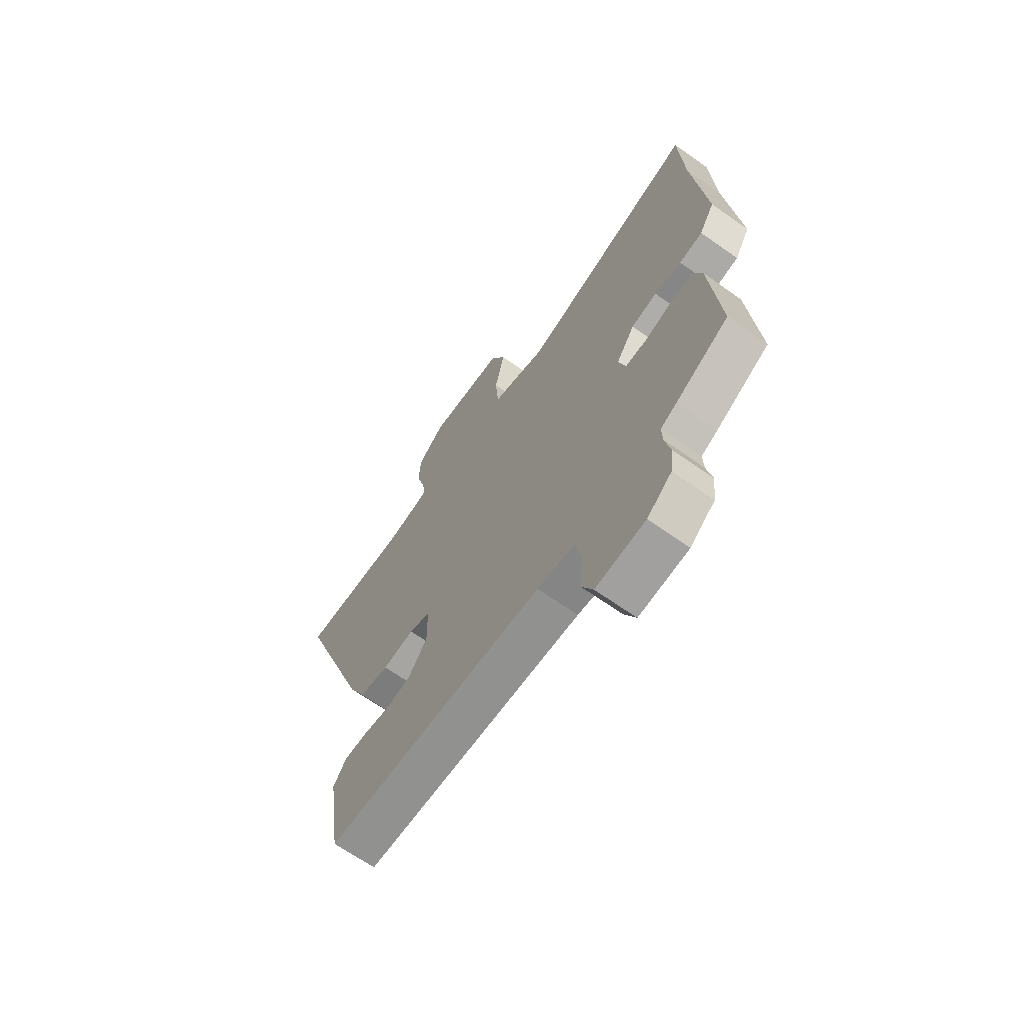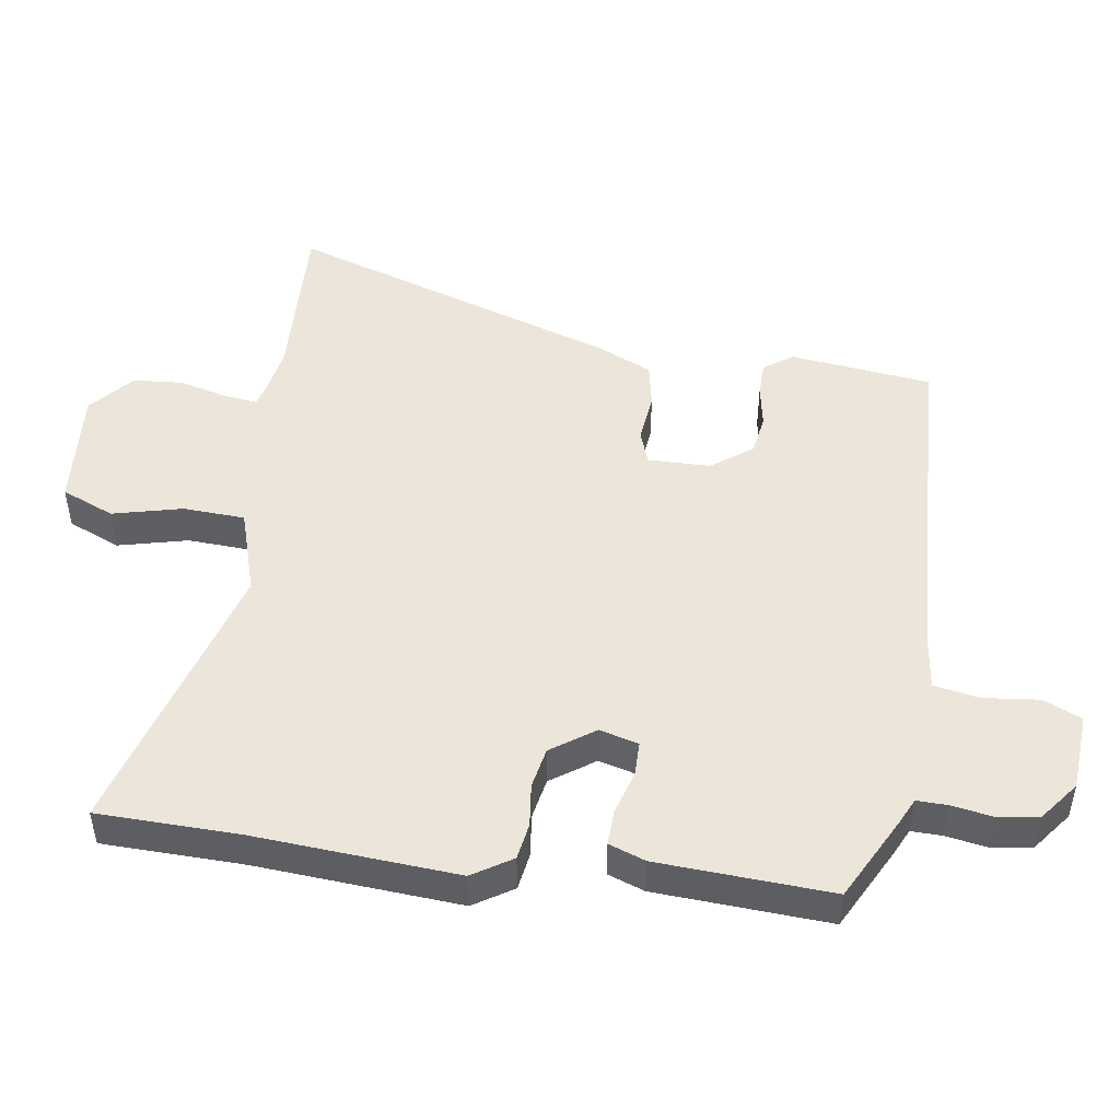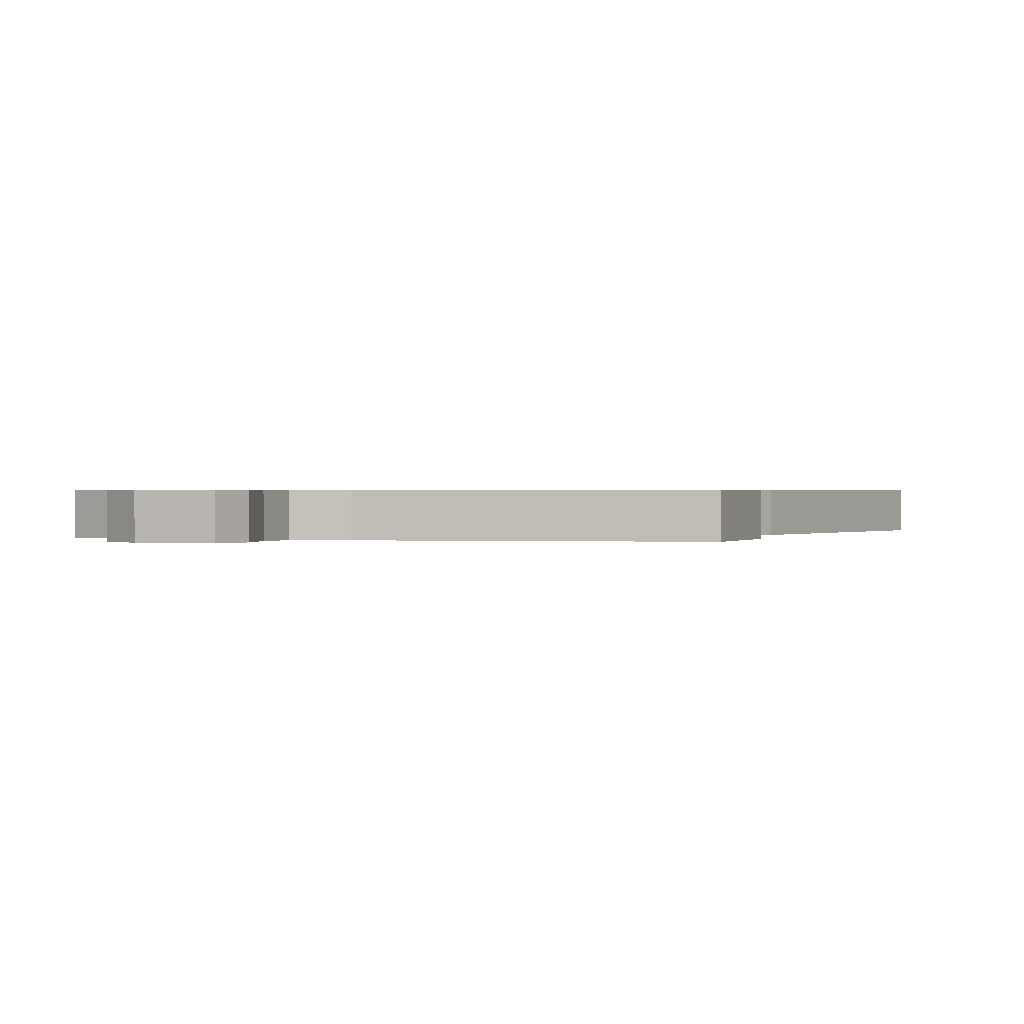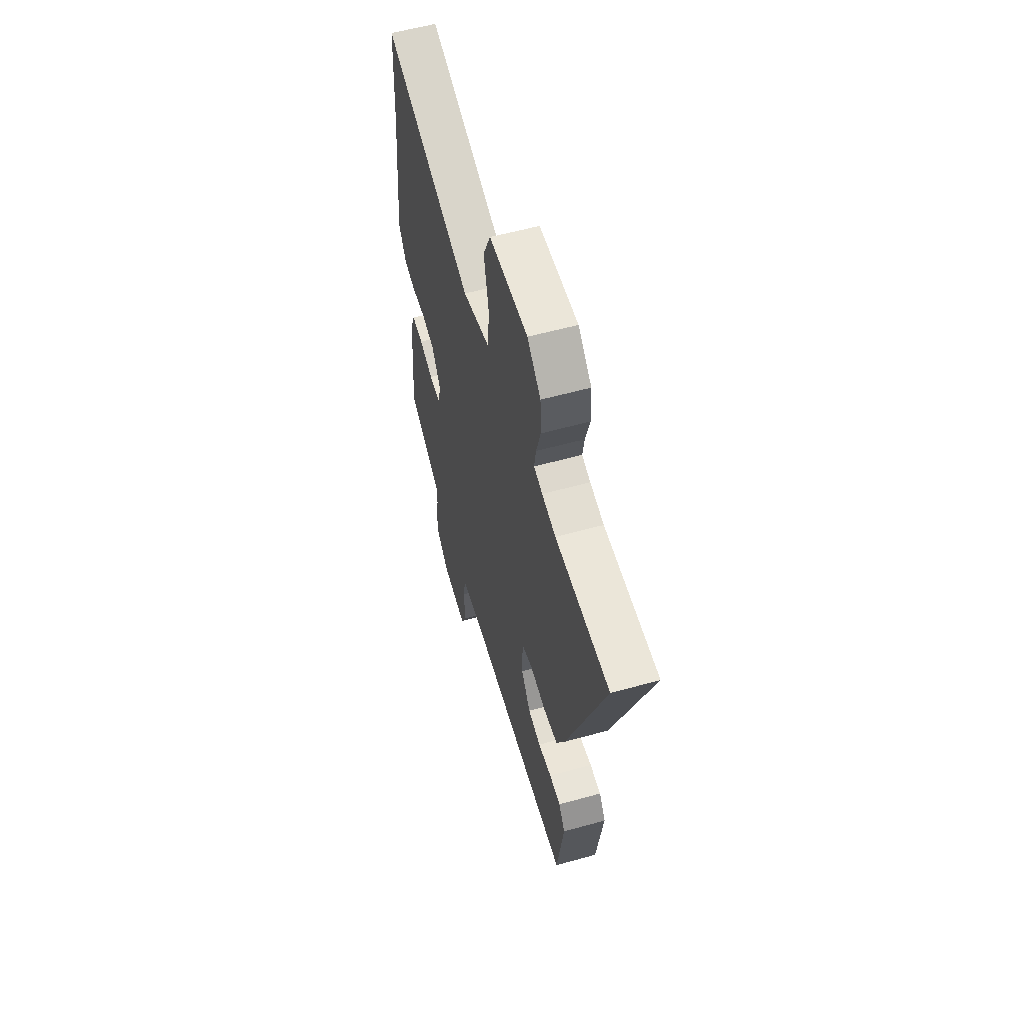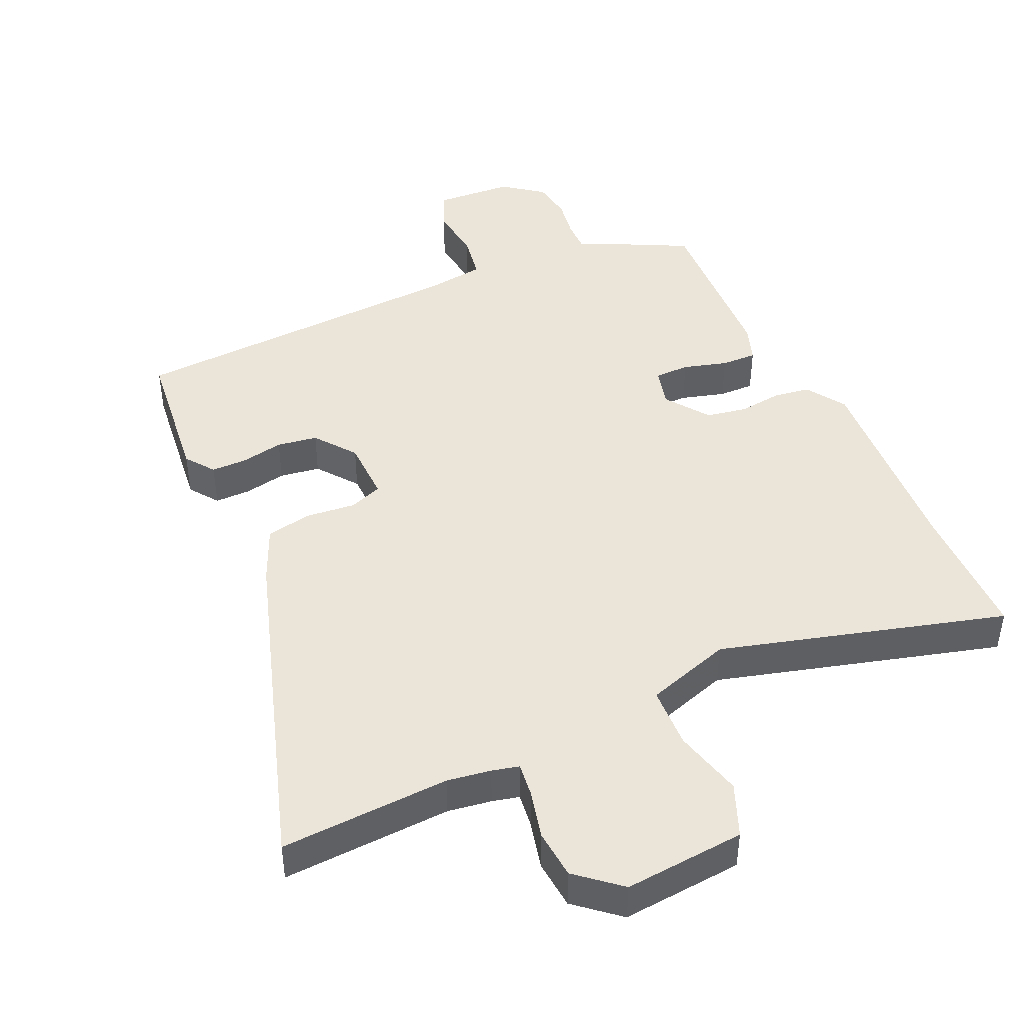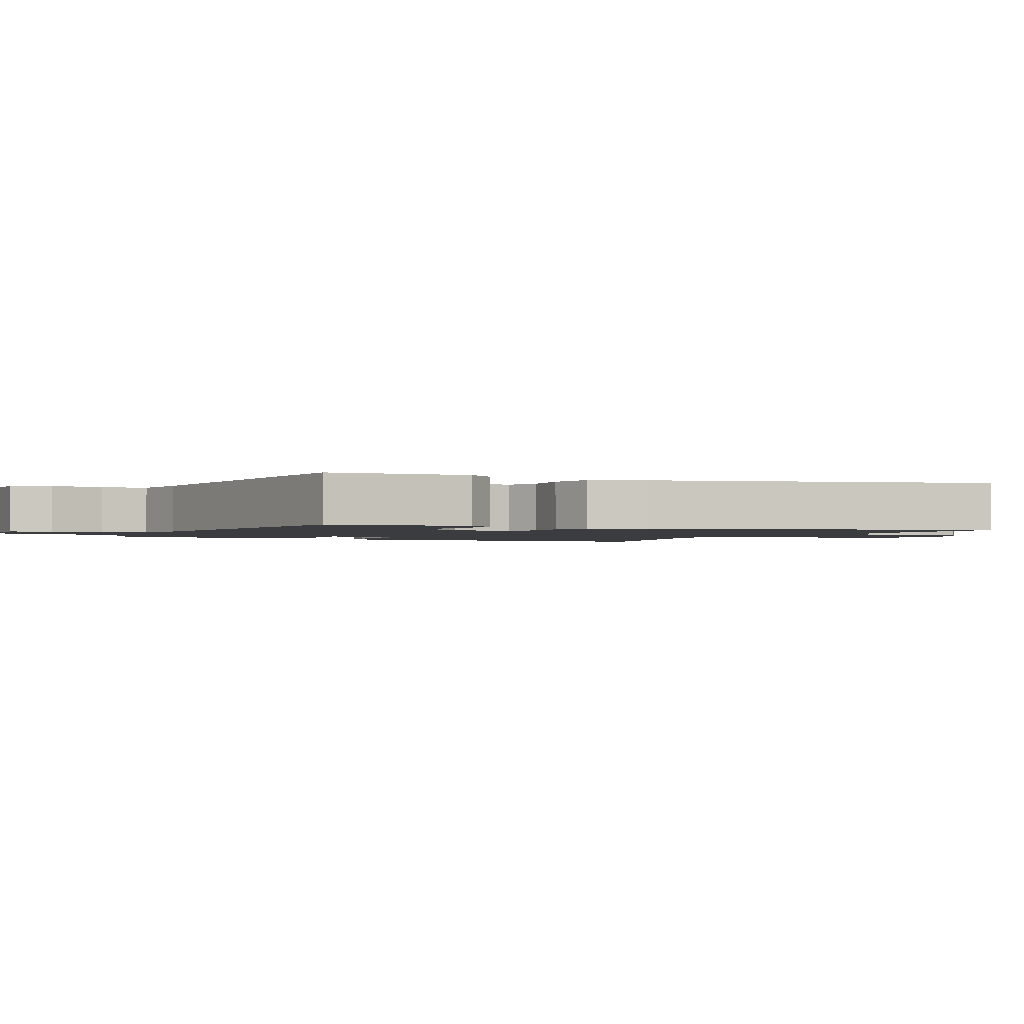
<metadata>
{"format":"obj","ext":"obj","renderer":"f3d","projection":"perspective","resolution":1024,"background":"white","views":[{"elev":-67.0,"azim":54.7,"up":"+Z"},{"elev":48.4,"azim":97.0,"up":"+Y"},{"elev":0.5,"azim":-167.6,"up":"+Y"},{"elev":58.2,"azim":-106.0,"up":"+Z"},{"elev":44.7,"azim":-26.3,"up":"+Y"},{"elev":-1.7,"azim":-119.9,"up":"+Y"}]}
</metadata>
<code>
v 0.496 0.07 0.585
v 0.506 0.07 0.375
v 0.535 0.07 0.071
v 0.499 0.07 0.011
v 0.444 0.07 0.001
v 0.38 0.07 0.007
v 0.319 0.07 -0.006
v 0.275 0.07 -0.072
v 0.292 0.07 -0.13
v 0.344 0.07 -0.129
v 0.409 0.07 -0.108
v 0.462 0.07 -0.105
v 0.483 0.07 -0.159
v 0.504 0.07 -0.418
v 0.38 0.07 -0.486
v 0.342 0.07 -0.505
v 0.344 0.07 -0.551
v 0.356 0.07 -0.612
v 0.349 0.07 -0.673
v 0.291 0.07 -0.72
v 0.175 0.07 -0.731
v 0.148 0.07 -0.674
v 0.155 0.07 -0.591
v 0.141 0.07 -0.523
v 0.053 0.07 -0.514
v -0.462 0.07 -0.503
v -0.493 0.07 -0.291
v -0.463 0.07 -0.247
v -0.41 0.07 -0.245
v -0.346 0.07 -0.255
v -0.286 0.07 -0.244
v -0.242 0.07 -0.182
v -0.243 0.07 -0.089
v -0.293 0.07 -0.072
v -0.367 0.07 -0.082
v -0.436 0.07 -0.071
v -0.475 0.07 0.01
v -0.651 0.07 0.503
v -0.397 0.07 0.498
v -0.332 0.07 0.51
v -0.292 0.07 0.521
v -0.3 0.07 0.572
v -0.32 0.07 0.644
v -0.316 0.07 0.718
v -0.253 0.07 0.775
v -0.072 0.07 0.765
v -0.037 0.07 0.687
v -0.06 0.07 0.582
v -0.053 0.07 0.49
v 0.076 0.07 0.453
v 0.496 0 0.585
v 0.506 0 0.375
v 0.535 0 0.071
v 0.499 0 0.011
v 0.444 0 0.001
v 0.38 0 0.007
v 0.319 0 -0.006
v 0.275 0 -0.072
v 0.292 0 -0.13
v 0.344 0 -0.129
v 0.409 0 -0.108
v 0.462 0 -0.105
v 0.483 0 -0.159
v 0.504 0 -0.418
v 0.38 0 -0.486
v 0.342 0 -0.505
v 0.344 0 -0.551
v 0.356 0 -0.612
v 0.349 0 -0.673
v 0.291 0 -0.72
v 0.175 0 -0.731
v 0.148 0 -0.674
v 0.155 0 -0.591
v 0.141 0 -0.523
v 0.053 0 -0.514
v -0.462 0 -0.503
v -0.493 0 -0.291
v -0.463 0 -0.247
v -0.41 0 -0.245
v -0.346 0 -0.255
v -0.286 0 -0.244
v -0.242 0 -0.182
v -0.243 0 -0.089
v -0.293 0 -0.072
v -0.367 0 -0.082
v -0.436 0 -0.071
v -0.475 0 0.01
v -0.651 0 0.503
v -0.397 0 0.498
v -0.332 0 0.51
v -0.292 0 0.521
v -0.3 0 0.572
v -0.32 0 0.644
v -0.316 0 0.718
v -0.253 0 0.775
v -0.072 0 0.765
v -0.037 0 0.687
v -0.06 0 0.582
v -0.053 0 0.49
v 0.076 0 0.453
f 45 46 47 48
f 45 48 49
f 42 43 44 45
f 41 42 45 49
f 40 41 49 50
f 36 37 38 39
f 34 35 36 39
f 33 34 39 40
f 27 28 29 30
f 25 26 27 30
f 24 25 30 31
f 20 21 22 23
f 20 23 24
f 17 18 19 20
f 16 17 20 24
f 10 11 12 13
f 9 10 13 14
f 3 4 5 6
f 2 3 6 7
f 50 1 2 7
f 33 40 50 7
f 32 33 7 8
f 31 32 8 9
f 15 16 24 31
f 9 14 15 31
f 98 97 96 95
f 99 98 95
f 95 94 93 92
f 99 95 92 91
f 100 99 91 90
f 89 88 87 86
f 89 86 85 84
f 90 89 84 83
f 80 79 78 77
f 80 77 76 75
f 81 80 75 74
f 73 72 71 70
f 74 73 70
f 70 69 68 67
f 74 70 67 66
f 63 62 61 60
f 64 63 60 59
f 56 55 54 53
f 57 56 53 52
f 57 52 51 100
f 57 100 90 83
f 58 57 83 82
f 59 58 82 81
f 81 74 66 65
f 81 65 64 59
f 1 51 52 2
f 2 52 53 3
f 3 53 54 4
f 4 54 55 5
f 5 55 56 6
f 6 56 57 7
f 7 57 58 8
f 8 58 59 9
f 9 59 60 10
f 10 60 61 11
f 11 61 62 12
f 12 62 63 13
f 13 63 64 14
f 14 64 65 15
f 15 65 66 16
f 16 66 67 17
f 17 67 68 18
f 18 68 69 19
f 19 69 70 20
f 20 70 71 21
f 21 71 72 22
f 22 72 73 23
f 23 73 74 24
f 24 74 75 25
f 25 75 76 26
f 26 76 77 27
f 27 77 78 28
f 28 78 79 29
f 29 79 80 30
f 30 80 81 31
f 31 81 82 32
f 32 82 83 33
f 33 83 84 34
f 34 84 85 35
f 35 85 86 36
f 36 86 87 37
f 37 87 88 38
f 38 88 89 39
f 39 89 90 40
f 40 90 91 41
f 41 91 92 42
f 42 92 93 43
f 43 93 94 44
f 44 94 95 45
f 45 95 96 46
f 46 96 97 47
f 47 97 98 48
f 48 98 99 49
f 49 99 100 50
f 50 100 51 1

</code>
